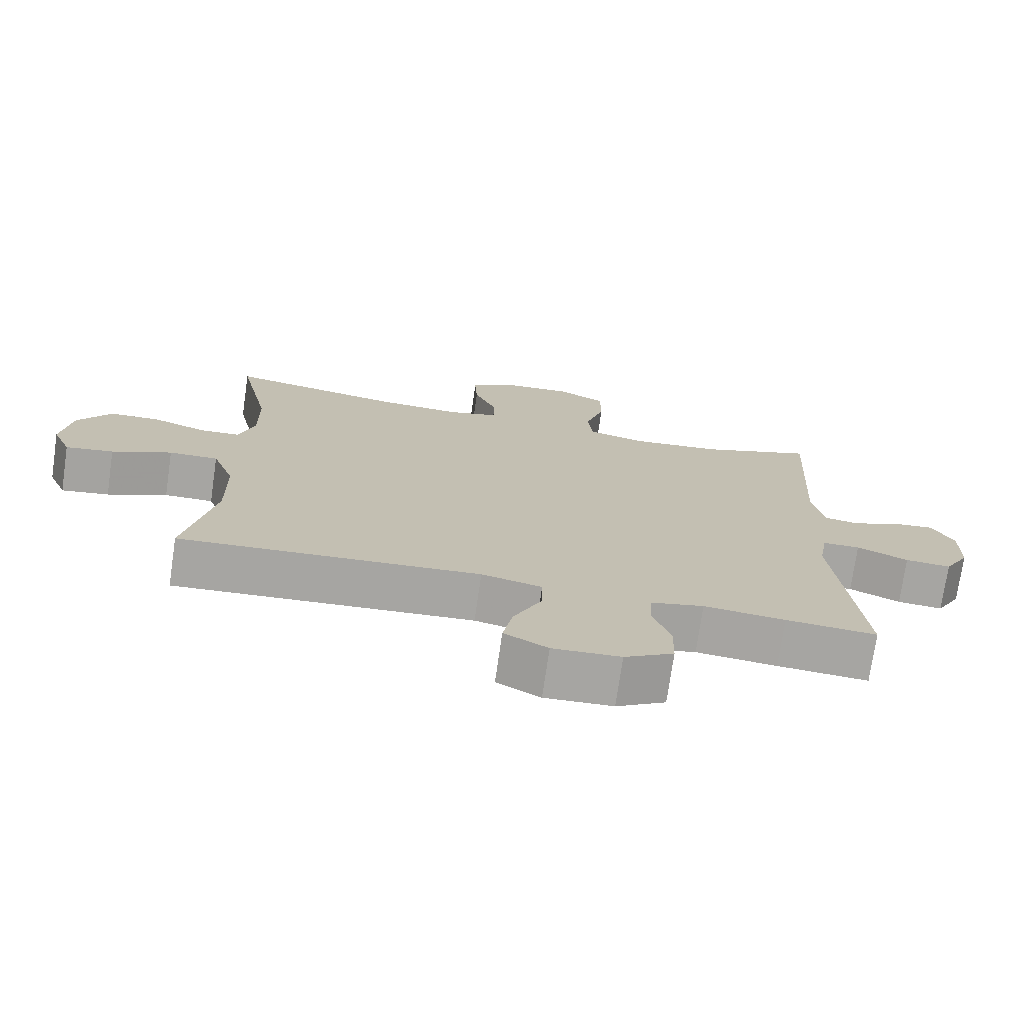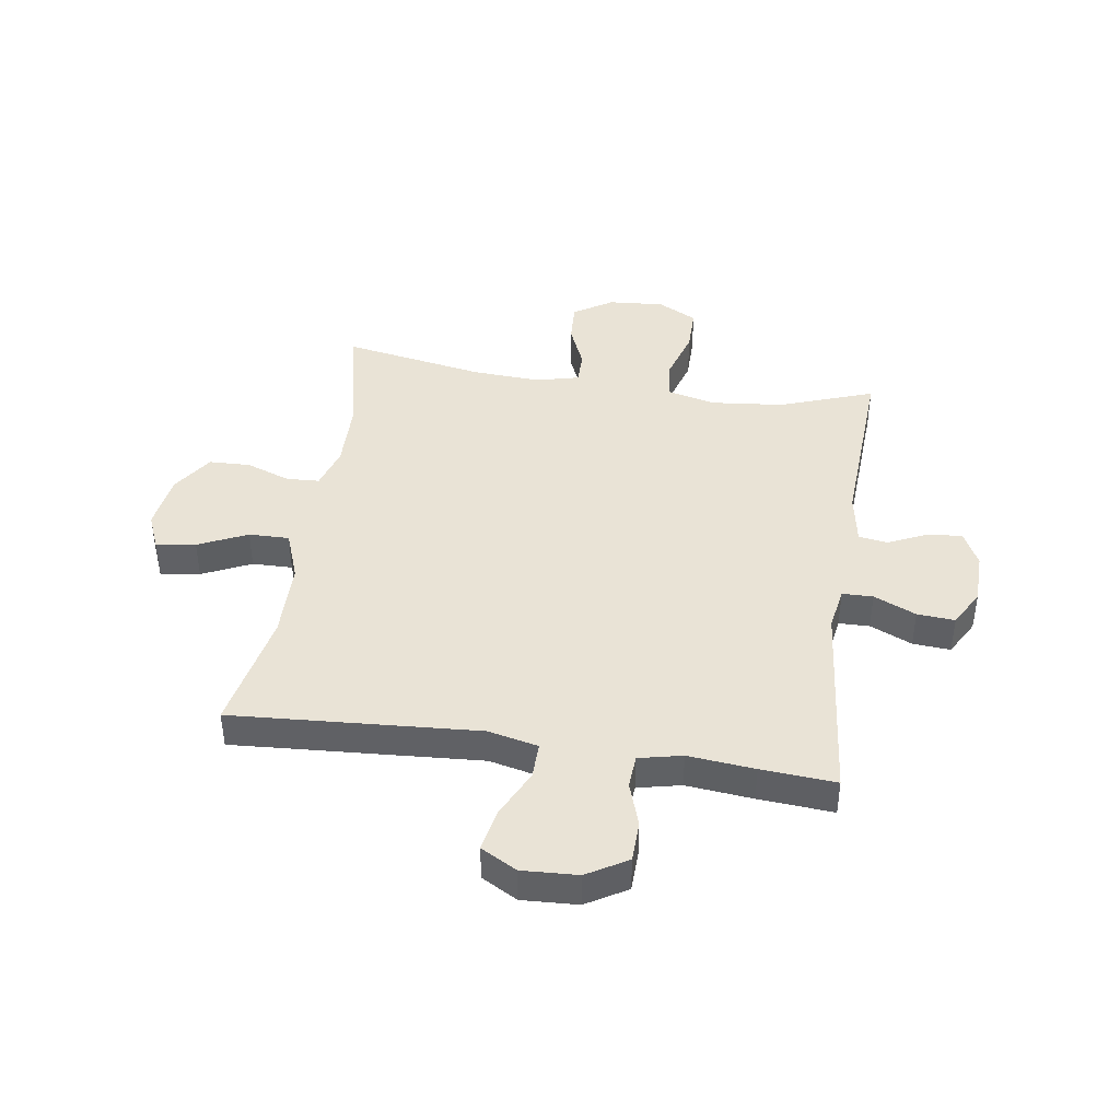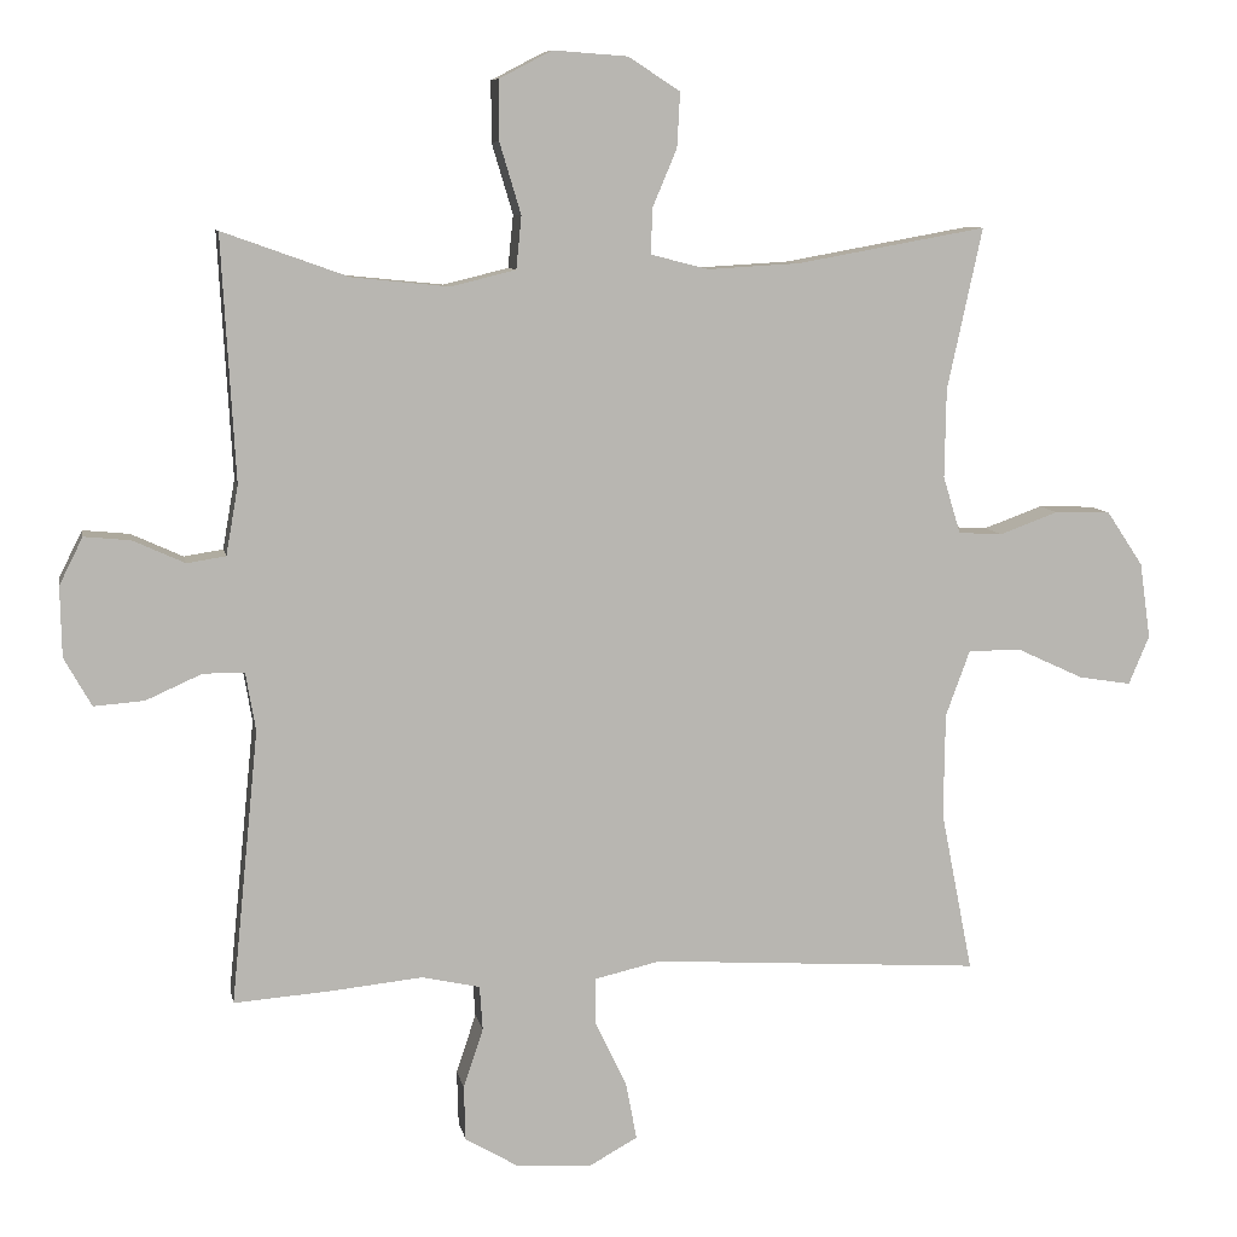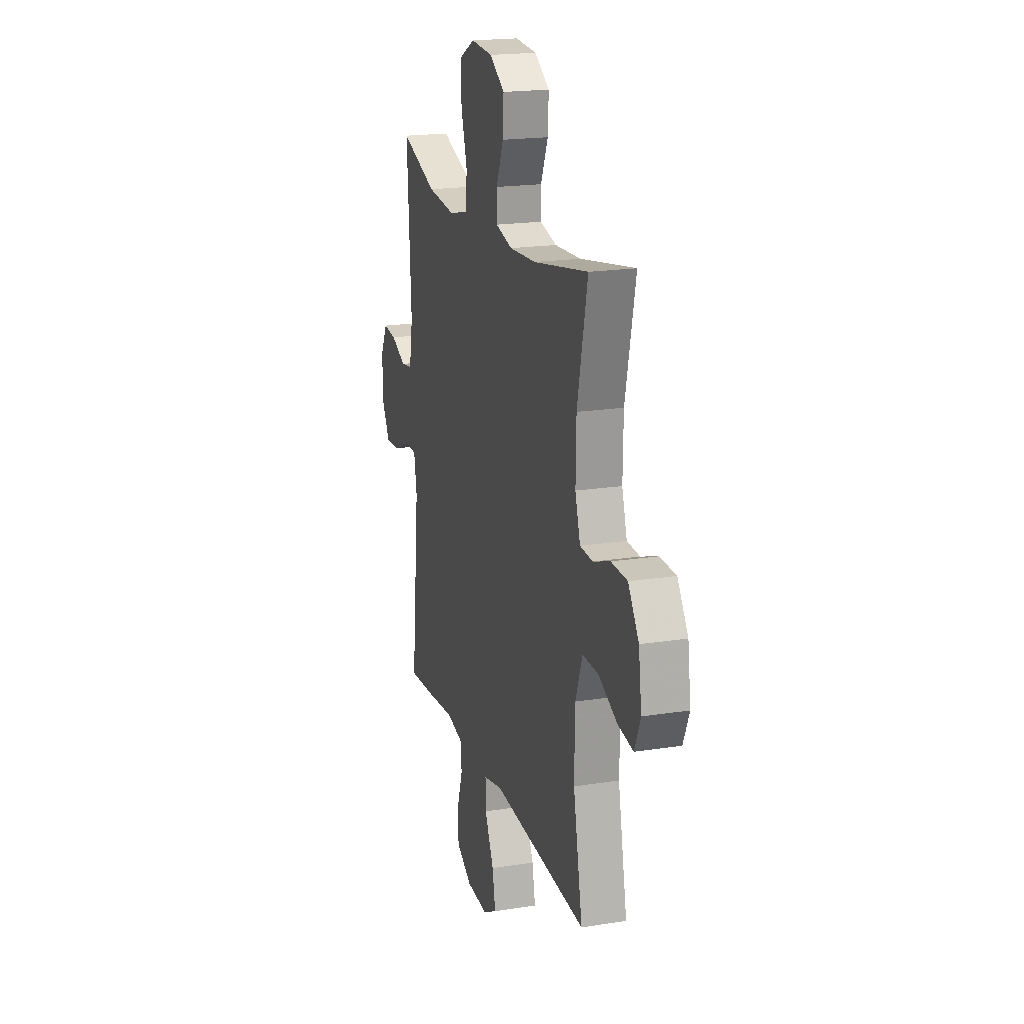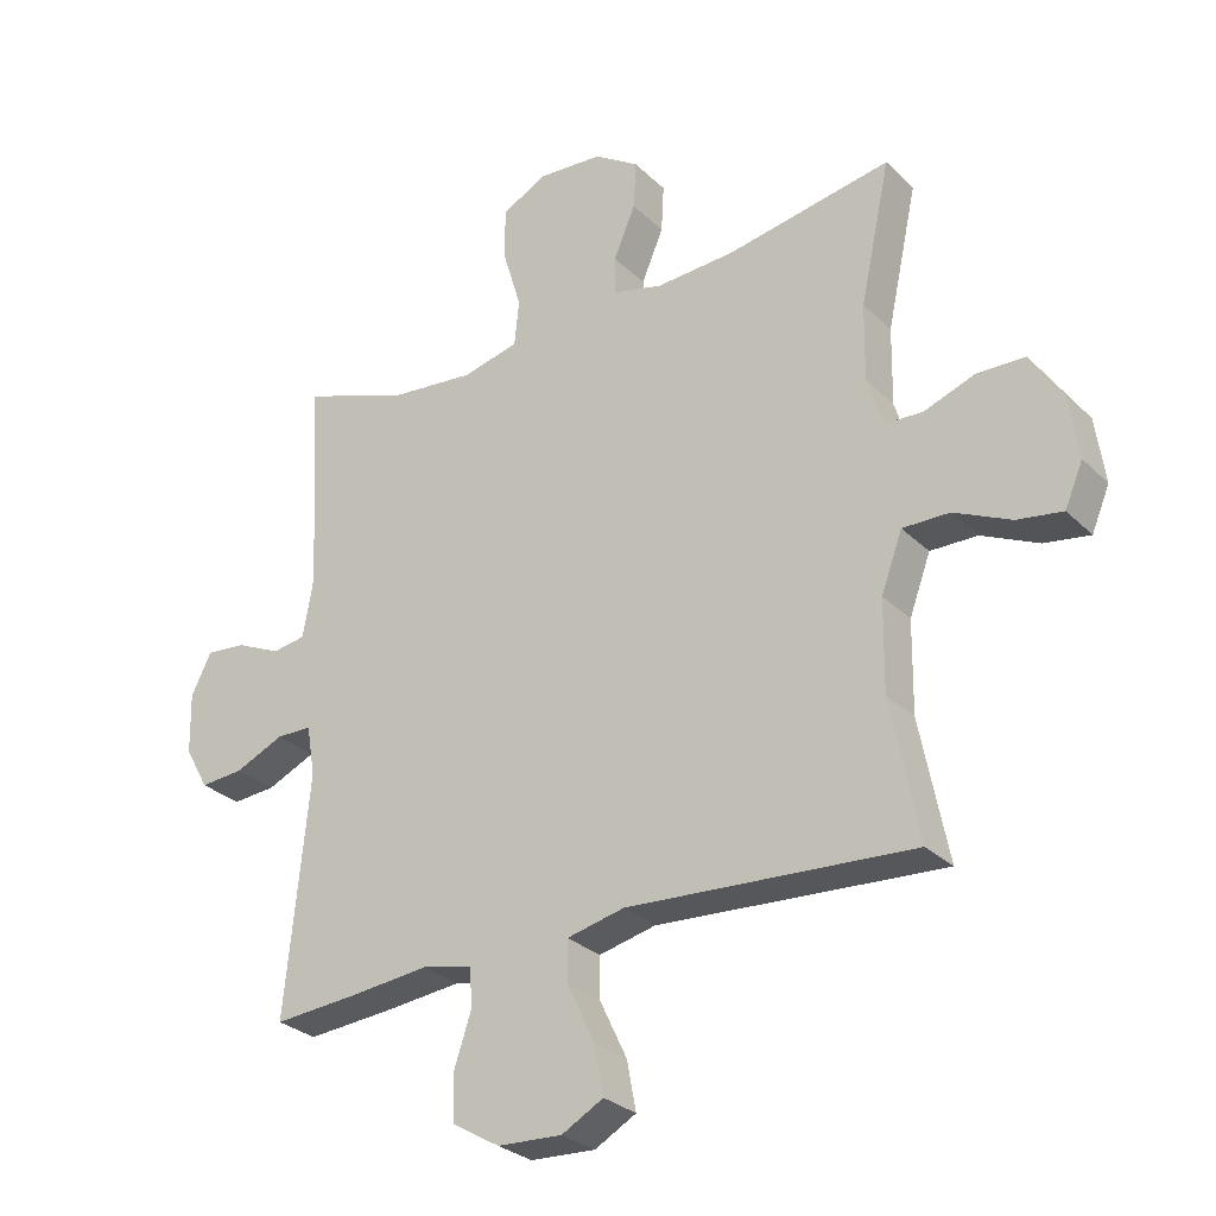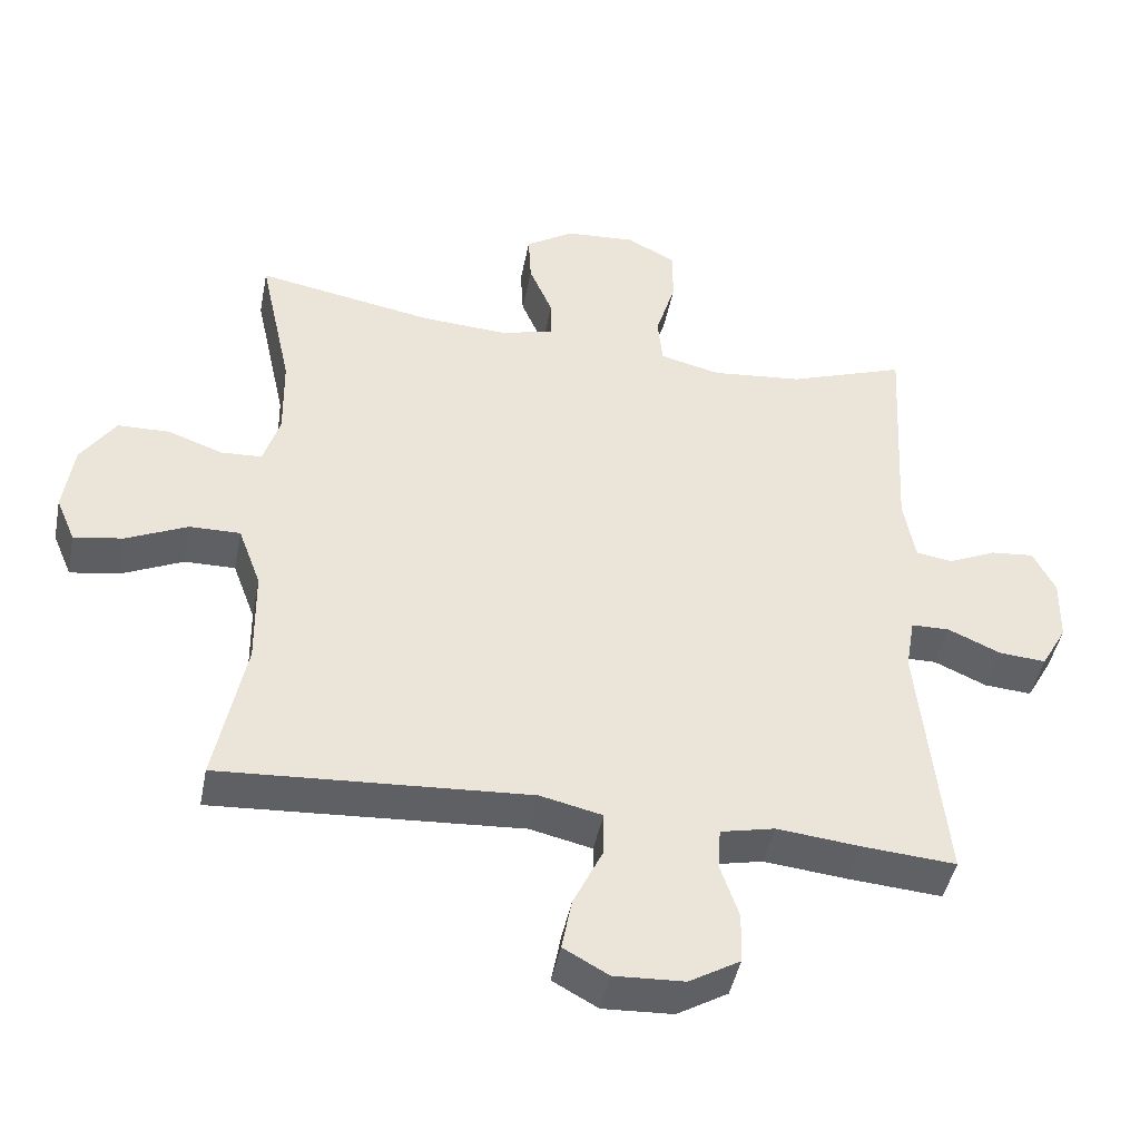
<metadata>
{"format":"obj","ext":"obj","renderer":"f3d","projection":"perspective","resolution":1024,"background":"white","views":[{"elev":-73.8,"azim":171.8,"up":"+Z"},{"elev":42.2,"azim":-171.5,"up":"+Y"},{"elev":8.5,"azim":-10.7,"up":"+Z"},{"elev":19.5,"azim":73.5,"up":"+Z"},{"elev":-28.6,"azim":35.4,"up":"+Z"},{"elev":-44.9,"azim":169.0,"up":"+Z"}]}
</metadata>
<code>
v 0.5 0.07 0.5
v 0.454 0.07 0.288
v 0.452 0.07 0.171
v 0.475 0.07 0.096
v 0.533 0.07 0.093
v 0.61 0.07 0.121
v 0.683 0.07 0.119
v 0.731 0.07 0.047
v 0.745 0.07 -0.052
v 0.718 0.07 -0.116
v 0.649 0.07 -0.105
v 0.563 0.07 -0.065
v 0.492 0.07 -0.064
v 0.46 0.07 -0.151
v 0.458 0.07 -0.288
v 0.5 0.07 -0.5
v 0.067 0.07 -0.472
v -0.02 0.07 -0.492
v -0.019 0.07 -0.555
v 0.022 0.07 -0.641
v 0.036 0.07 -0.715
v -0.027 0.07 -0.75
v -0.125 0.07 -0.745
v -0.196 0.07 -0.703
v -0.198 0.07 -0.631
v -0.172 0.07 -0.553
v -0.176 0.07 -0.495
v -0.252 0.07 -0.478
v -0.369 0.07 -0.49
v -0.5 0.07 -0.5
v -0.464 0.07 -0.14
v -0.477 0.07 -0.064
v -0.531 0.07 -0.063
v -0.605 0.07 -0.096
v -0.671 0.07 -0.101
v -0.707 0.07 -0.037
v -0.709 0.07 0.055
v -0.678 0.07 0.117
v -0.617 0.07 0.111
v -0.549 0.07 0.08
v -0.498 0.07 0.088
v -0.482 0.07 0.179
v -0.5 0.07 0.5
v -0.335 0.07 0.441
v -0.207 0.07 0.428
v -0.122 0.07 0.449
v -0.115 0.07 0.518
v -0.143 0.07 0.611
v -0.143 0.07 0.69
v -0.074 0.07 0.726
v 0.024 0.07 0.719
v 0.092 0.07 0.675
v 0.088 0.07 0.603
v 0.055 0.07 0.525
v 0.055 0.07 0.467
v 0.131 0.07 0.448
v 0.251 0.07 0.455
v 0.5 0 0.5
v 0.454 0 0.288
v 0.452 0 0.171
v 0.475 0 0.096
v 0.533 0 0.093
v 0.61 0 0.121
v 0.683 0 0.119
v 0.731 0 0.047
v 0.745 0 -0.052
v 0.718 0 -0.116
v 0.649 0 -0.105
v 0.563 0 -0.065
v 0.492 0 -0.064
v 0.46 0 -0.151
v 0.458 0 -0.288
v 0.5 0 -0.5
v 0.067 0 -0.472
v -0.02 0 -0.492
v -0.019 0 -0.555
v 0.022 0 -0.641
v 0.036 0 -0.715
v -0.027 0 -0.75
v -0.125 0 -0.745
v -0.196 0 -0.703
v -0.198 0 -0.631
v -0.172 0 -0.553
v -0.176 0 -0.495
v -0.252 0 -0.478
v -0.369 0 -0.49
v -0.5 0 -0.5
v -0.464 0 -0.14
v -0.477 0 -0.064
v -0.531 0 -0.063
v -0.605 0 -0.096
v -0.671 0 -0.101
v -0.707 0 -0.037
v -0.709 0 0.055
v -0.678 0 0.117
v -0.617 0 0.111
v -0.549 0 0.08
v -0.498 0 0.088
v -0.482 0 0.179
v -0.5 0 0.5
v -0.335 0 0.441
v -0.207 0 0.428
v -0.122 0 0.449
v -0.115 0 0.518
v -0.143 0 0.611
v -0.143 0 0.69
v -0.074 0 0.726
v 0.024 0 0.719
v 0.092 0 0.675
v 0.088 0 0.603
v 0.055 0 0.525
v 0.055 0 0.467
v 0.131 0 0.448
v 0.251 0 0.455
f 51 52 53 54
f 51 54 55
f 50 51 55
f 47 48 49 50
f 46 47 50 55
f 45 46 55 56
f 42 43 44
f 41 42 44 45
f 37 38 39 40
f 35 36 37 40
f 33 34 35 40
f 32 33 40 41
f 31 32 41 45
f 28 29 30 31
f 27 28 31 45
f 23 24 25 26
f 19 20 21 22
f 18 19 22 23
f 15 16 17
f 14 15 17 18
f 13 14 18
f 9 10 11 12
f 9 12 13
f 8 9 13
f 5 6 7 8
f 4 5 8 13
f 3 4 13 18
f 57 1 2
f 57 2 3 18
f 27 45 56 57
f 26 27 57
f 18 23 26 57
f 111 110 109 108
f 112 111 108
f 112 108 107
f 107 106 105 104
f 112 107 104 103
f 113 112 103 102
f 101 100 99
f 102 101 99 98
f 97 96 95 94
f 97 94 93 92
f 97 92 91 90
f 98 97 90 89
f 102 98 89 88
f 88 87 86 85
f 102 88 85 84
f 83 82 81 80
f 79 78 77 76
f 80 79 76 75
f 74 73 72
f 75 74 72 71
f 75 71 70
f 69 68 67 66
f 70 69 66
f 70 66 65
f 65 64 63 62
f 70 65 62 61
f 75 70 61 60
f 59 58 114
f 75 60 59 114
f 114 113 102 84
f 114 84 83
f 114 83 80 75
f 1 58 59 2
f 2 59 60 3
f 3 60 61 4
f 4 61 62 5
f 5 62 63 6
f 6 63 64 7
f 7 64 65 8
f 8 65 66 9
f 9 66 67 10
f 10 67 68 11
f 11 68 69 12
f 12 69 70 13
f 13 70 71 14
f 14 71 72 15
f 15 72 73 16
f 16 73 74 17
f 17 74 75 18
f 18 75 76 19
f 19 76 77 20
f 20 77 78 21
f 21 78 79 22
f 22 79 80 23
f 23 80 81 24
f 24 81 82 25
f 25 82 83 26
f 26 83 84 27
f 27 84 85 28
f 28 85 86 29
f 29 86 87 30
f 30 87 88 31
f 31 88 89 32
f 32 89 90 33
f 33 90 91 34
f 34 91 92 35
f 35 92 93 36
f 36 93 94 37
f 37 94 95 38
f 38 95 96 39
f 39 96 97 40
f 40 97 98 41
f 41 98 99 42
f 42 99 100 43
f 43 100 101 44
f 44 101 102 45
f 45 102 103 46
f 46 103 104 47
f 47 104 105 48
f 48 105 106 49
f 49 106 107 50
f 50 107 108 51
f 51 108 109 52
f 52 109 110 53
f 53 110 111 54
f 54 111 112 55
f 55 112 113 56
f 56 113 114 57
f 57 114 58 1

</code>
